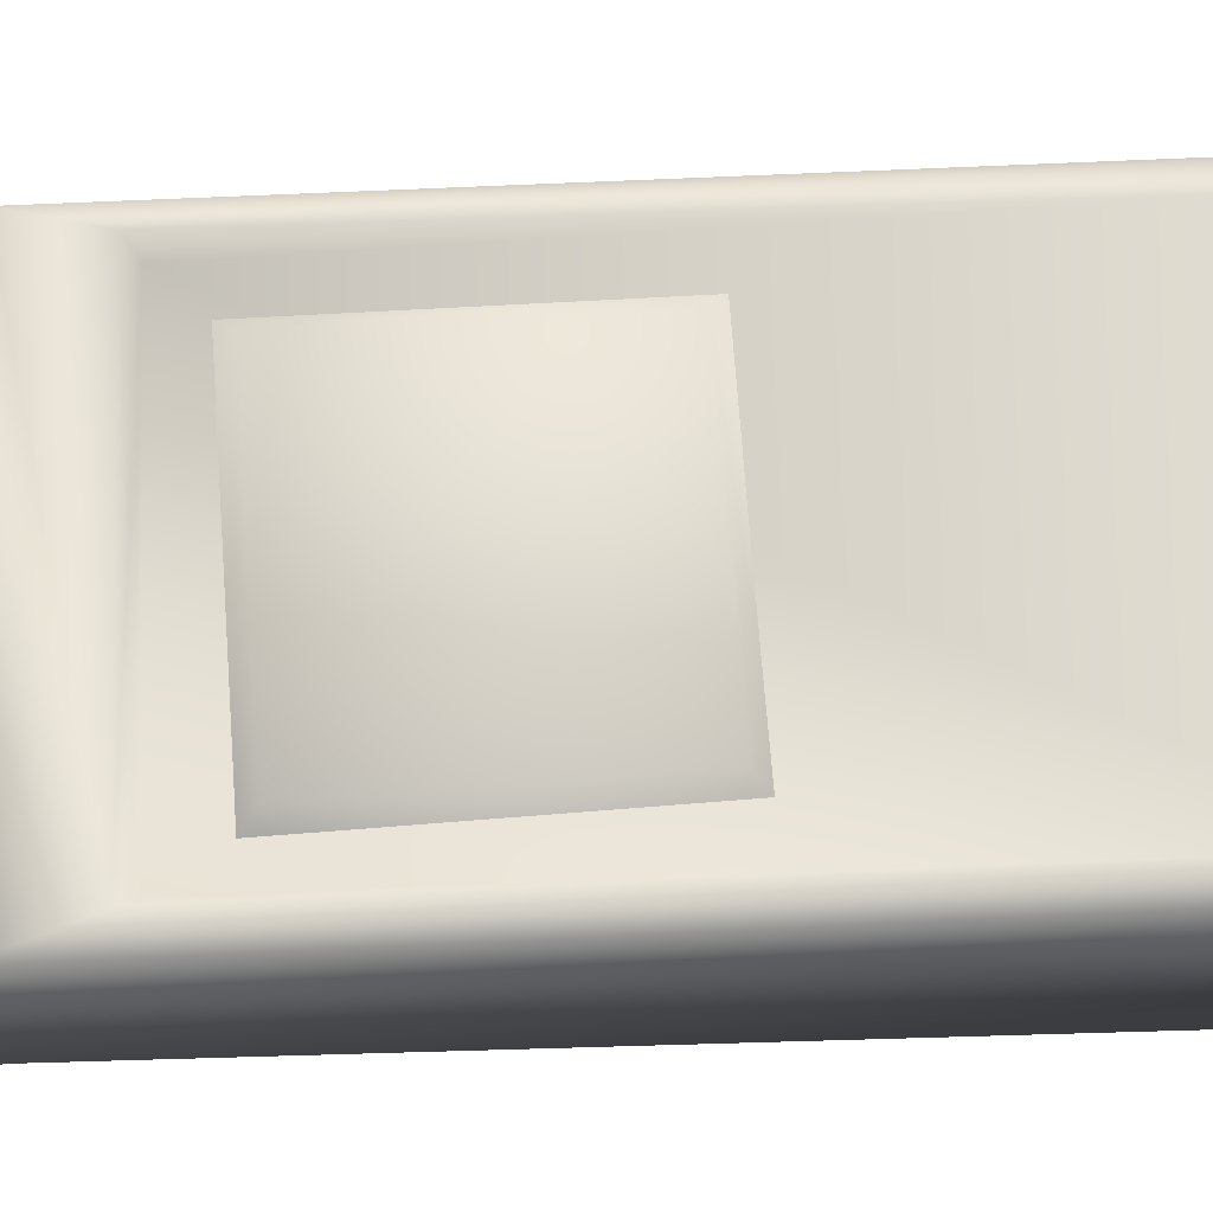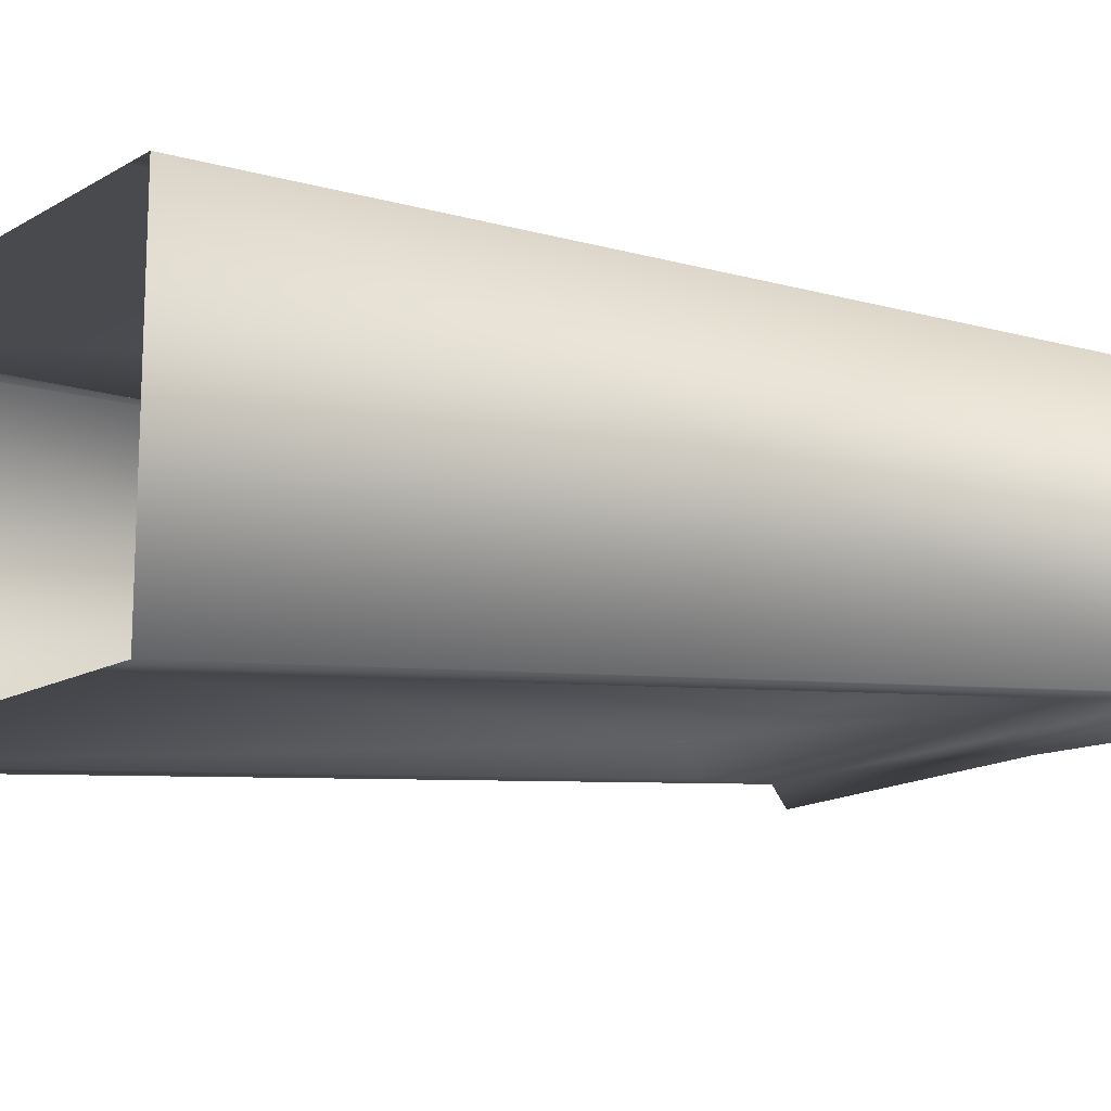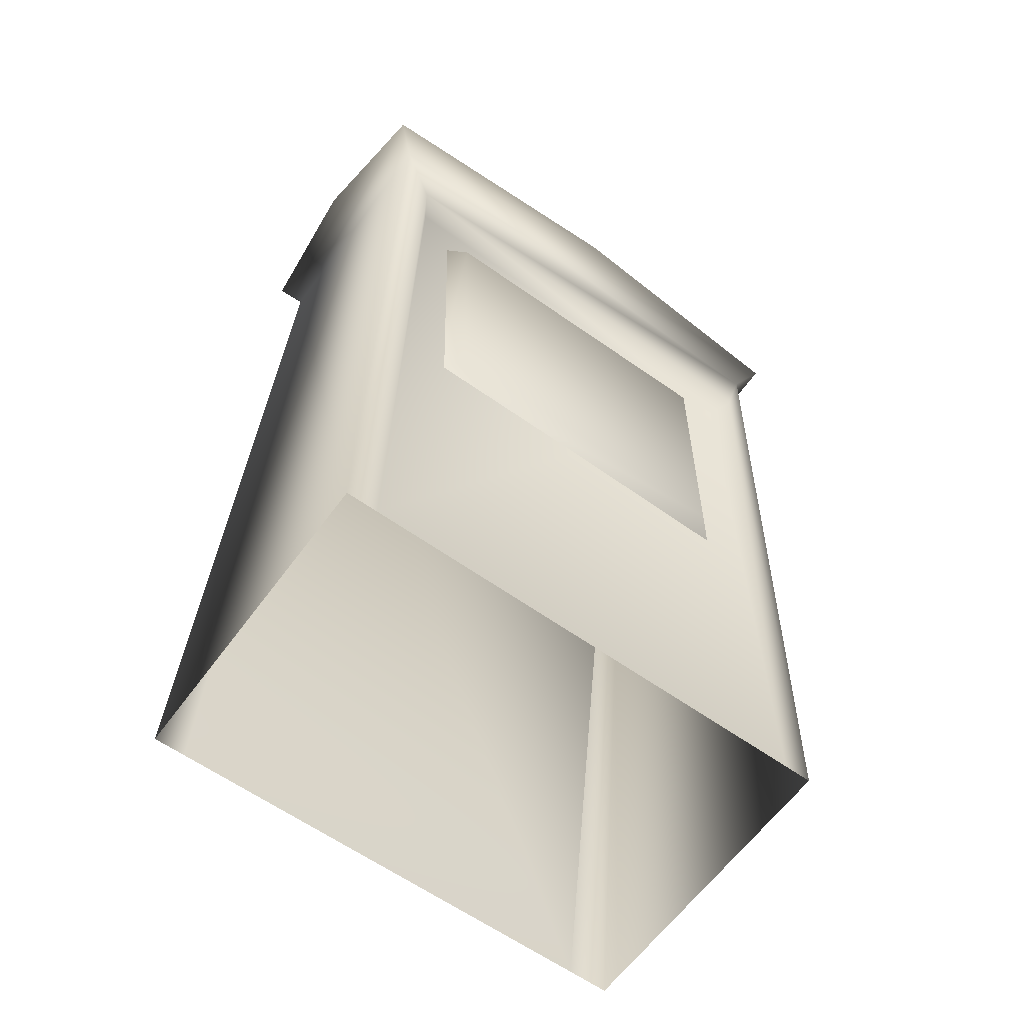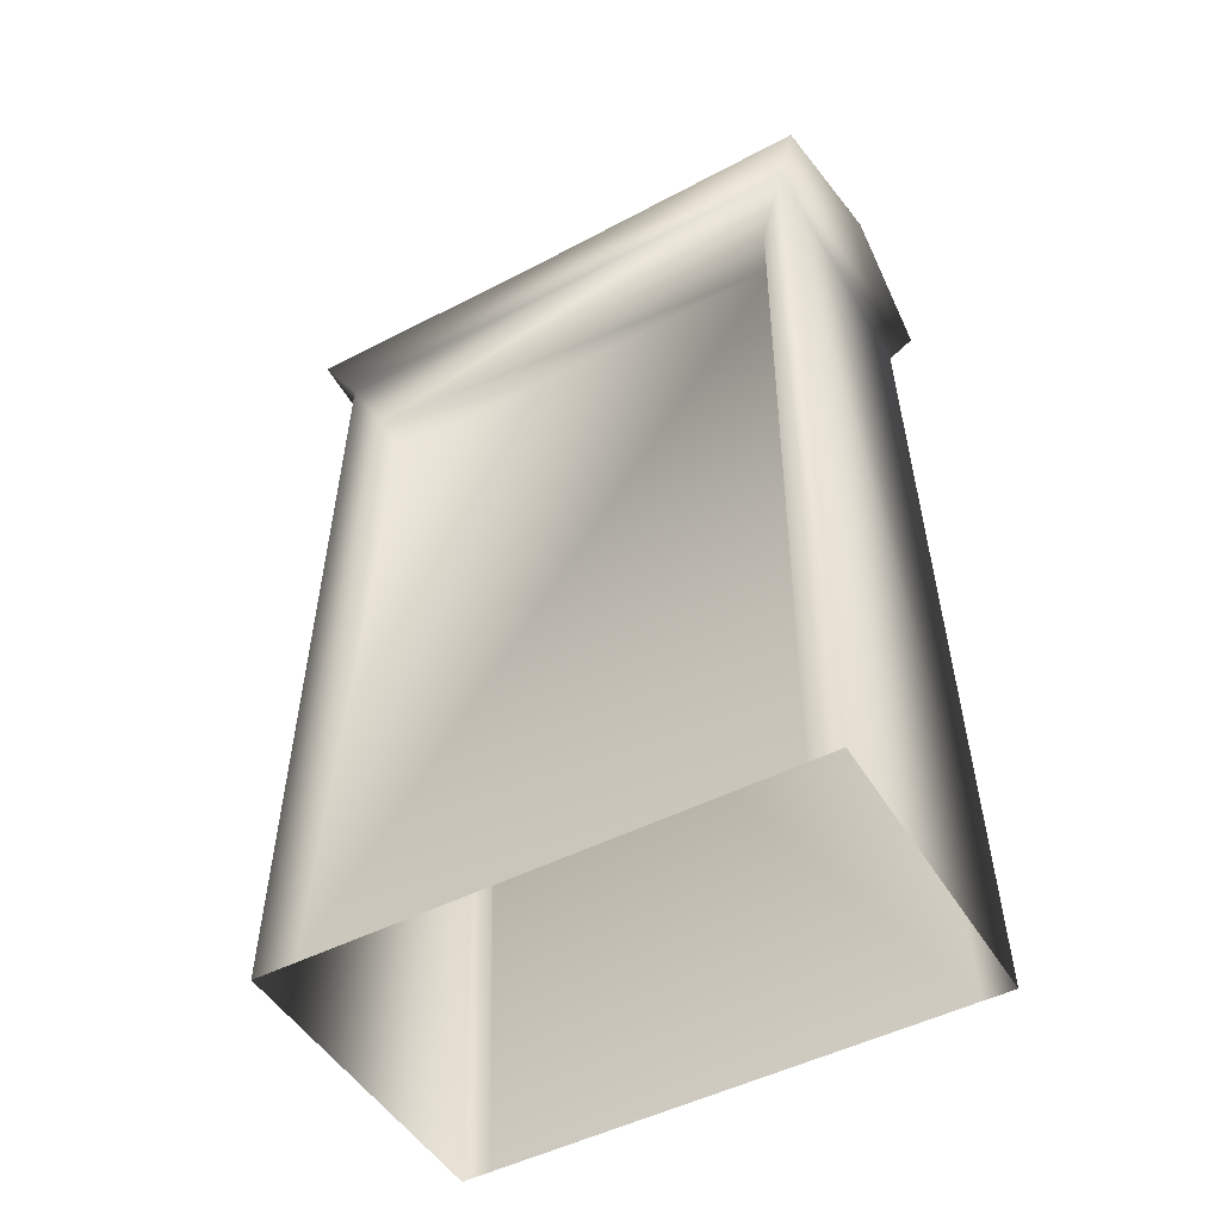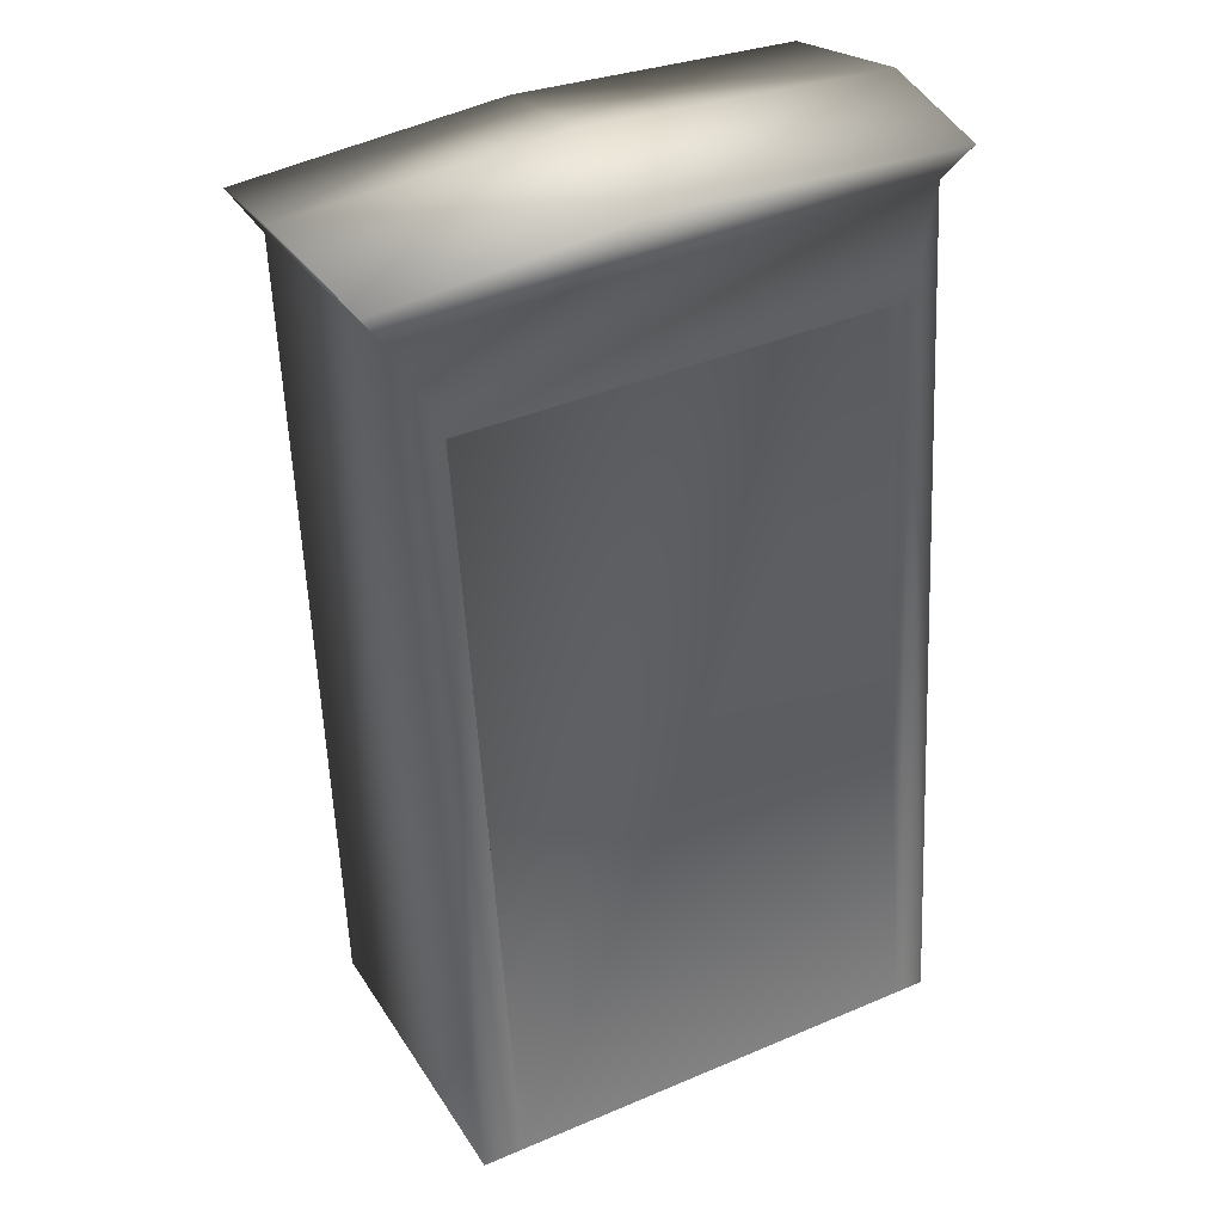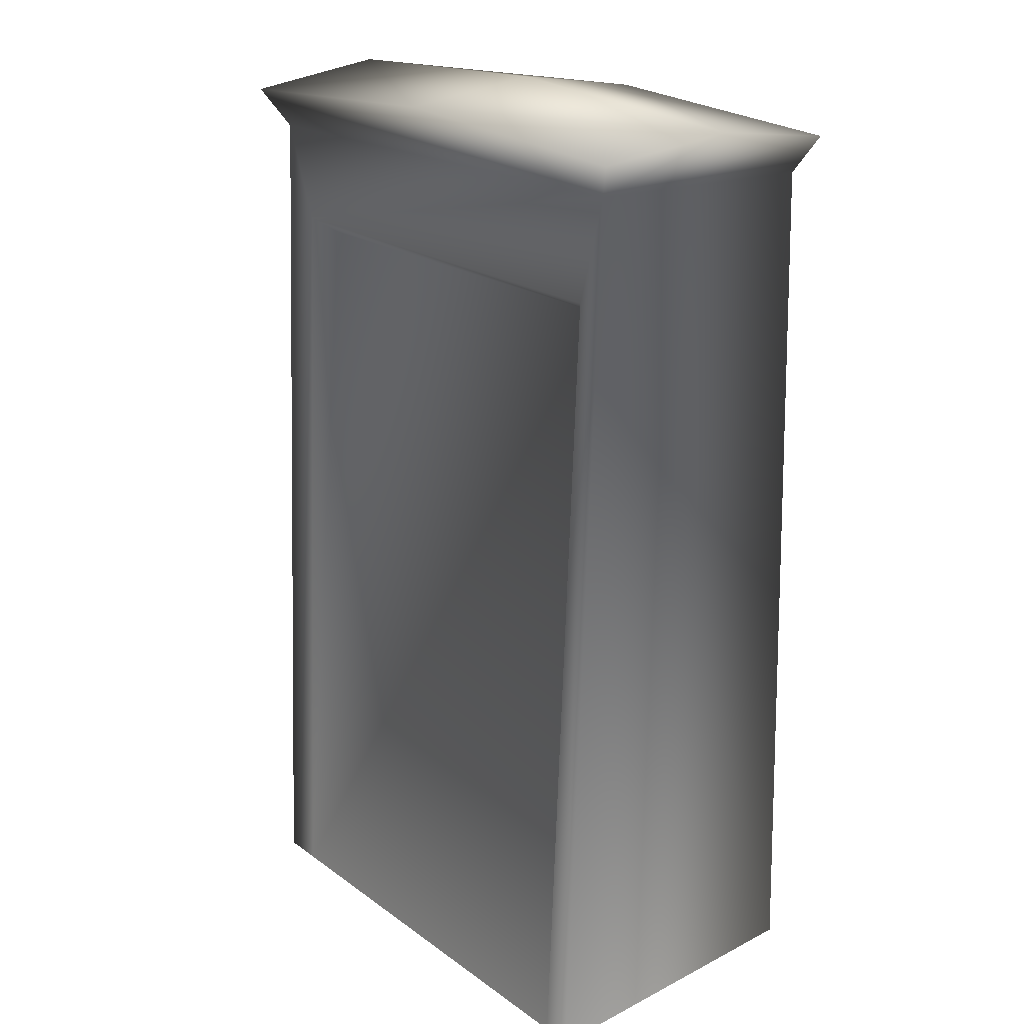
<metadata>
{"format":"obj","ext":"obj","renderer":"f3d","projection":"perspective","resolution":1024,"background":"white","views":[{"elev":66.9,"azim":-94.1,"up":"+Z"},{"elev":-11.3,"azim":53.5,"up":"+Z"},{"elev":-60.1,"azim":-37.8,"up":"+Y"},{"elev":-49.7,"azim":-152.0,"up":"+Y"},{"elev":35.7,"azim":149.3,"up":"+Y"},{"elev":22.8,"azim":-131.1,"up":"+Y"}]}
</metadata>
<code>
v  -9.625 50.63 -9.143
v  -9.195 49.39 -6.986
v  -10.69 -6.896 -12.63
v  22.65 50.08 -8.18
v  21.09 -6.797 -11.89
v  22.2 48.66 -6.06
v  -11.32 -6.287 9.71
v  -8.931 49.37 7.98
v  -9.817 50.49 9.317
v  21.44 -6.186 10.47
v  23.45 49.56 10.26
v  22.34 48.56 8.86
v  19.26 45.55 8.726
v  -6.73 45.19 8.017
v  17.76 44.14 10.07
v  -5.407 43.93 9.439
v  -11.95 57.2 9.205
v  25.18 55.72 10.28
v  24.09 -6.788 -11.82
v  25.86 56.86 -7.667
v  23.46 -6.18 10.52
v  -11.27 58.17 -8.734
v  -12.93 -6.903 -12.68
v  -13.56 -6.294 9.658
v  17.19 22.16 10.63
v  -5.533 22.14 10.05
v  -6.935 20.81 8.643
v  18.68 20.72 9.294
v  27.86 59.61 -8.949
v  8.701 61.11 -8.809
v  -12.8 60.7 -10.02
v  27.13 58.84 11.27
v  7.439 60.34 11.39
v  -13.53 59.92 10.2
v  -13.99 61.7 -0.0696
v  28.32 60.57 2.22
v  8.067 62.1 1.583
g Tomb2
f 1 2 3
f 4 5 6
f 7 8 9
f 10 11 12
f 13 14 15
f 14 16 15
f 17 9 18
f 9 11 18
f 19 20 21
f 20 18 21
f 22 1 23
f 1 3 23
f 23 24 22
f 24 17 22
f 20 4 22
f 4 1 22
f 20 19 4
f 19 5 4
f 1 4 2
f 4 6 2
f 3 2 5
f 2 6 5
f 11 9 12
f 9 8 12
f 17 24 9
f 24 7 9
f 18 11 21
f 11 10 21
f 8 7 12
f 7 10 12
f 15 16 25
f 16 26 25
f 14 27 16
f 27 26 16
f 28 25 27
f 25 26 27
f 13 15 28
f 15 25 28
f 29 20 30
f 20 22 30
f 30 22 31
f 18 32 17
f 32 33 17
f 17 33 34
f 17 34 22
f 34 35 22
f 22 35 31
f 29 36 20
f 36 32 20
f 20 32 18
f 32 36 33
f 36 37 33
f 37 35 33
f 33 35 34
f 31 35 30
f 35 37 30
f 37 36 30
f 30 36 29

</code>
